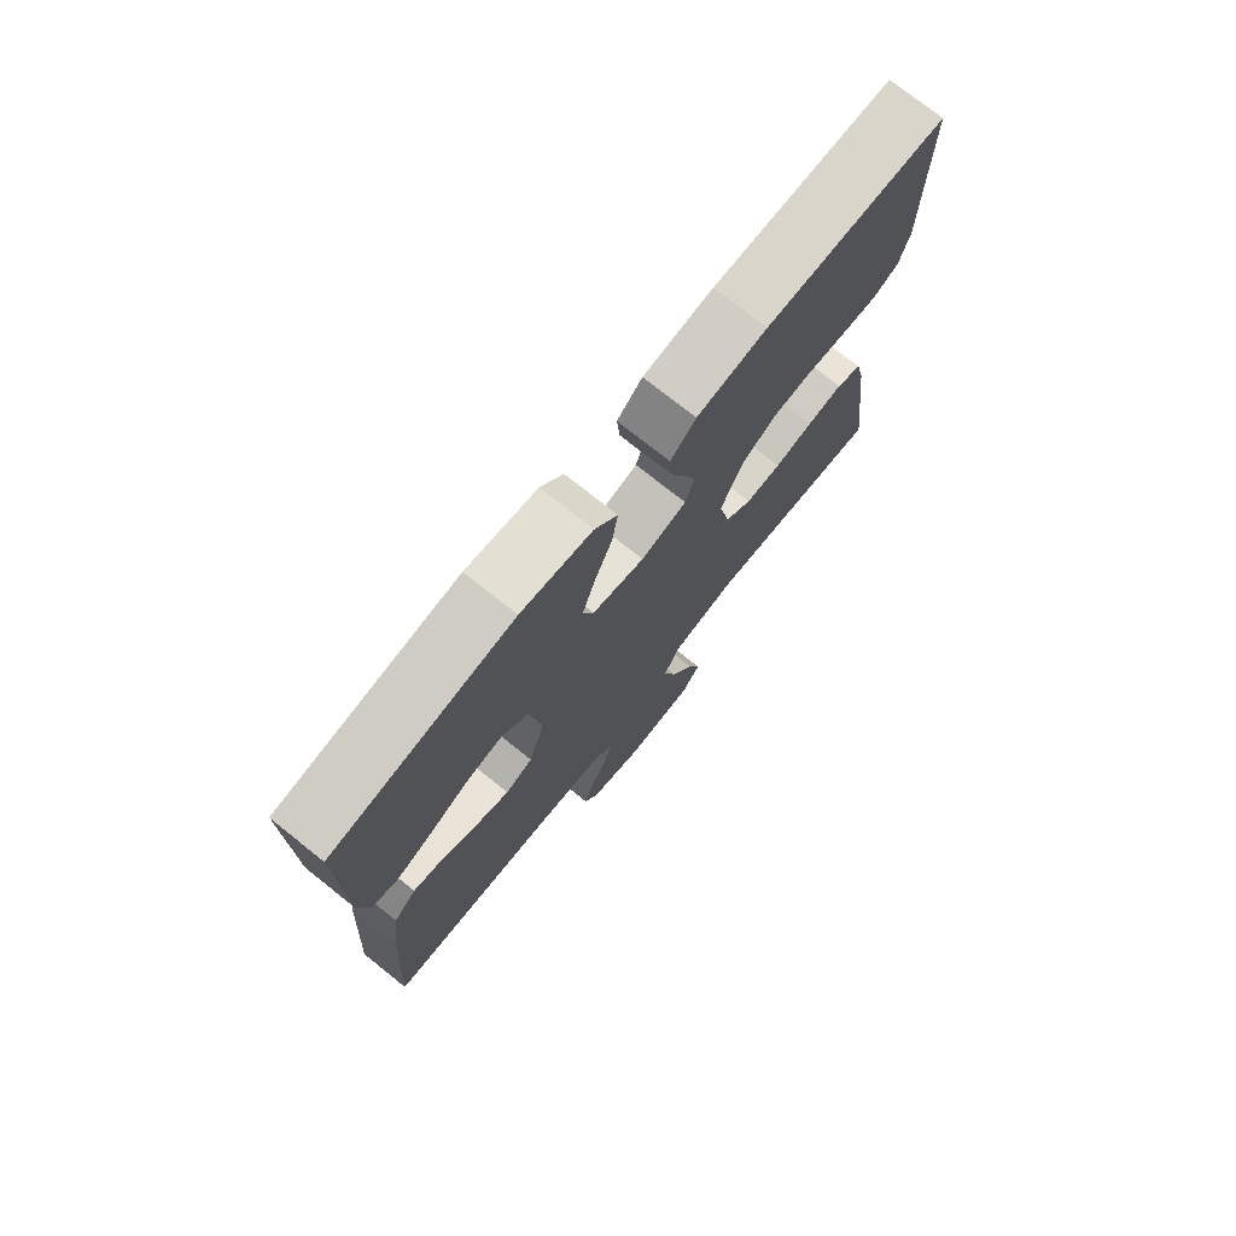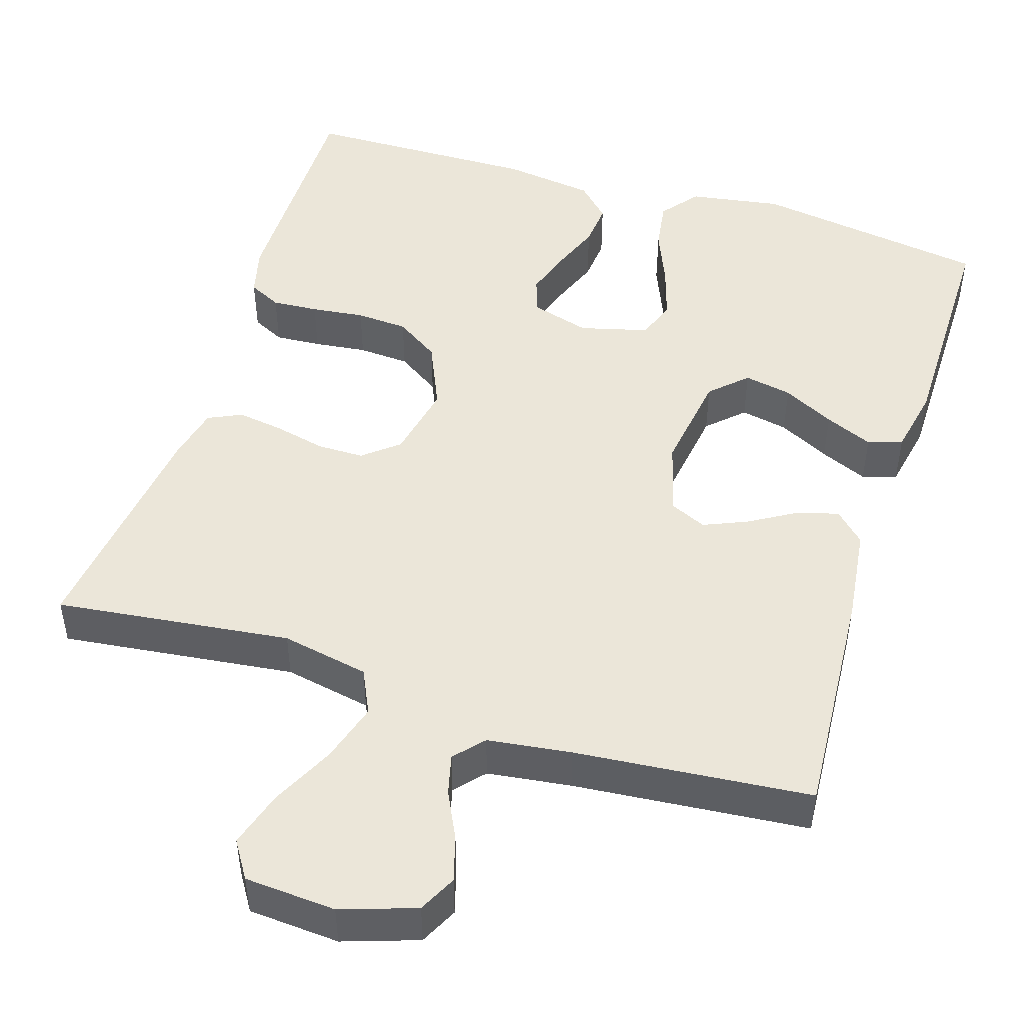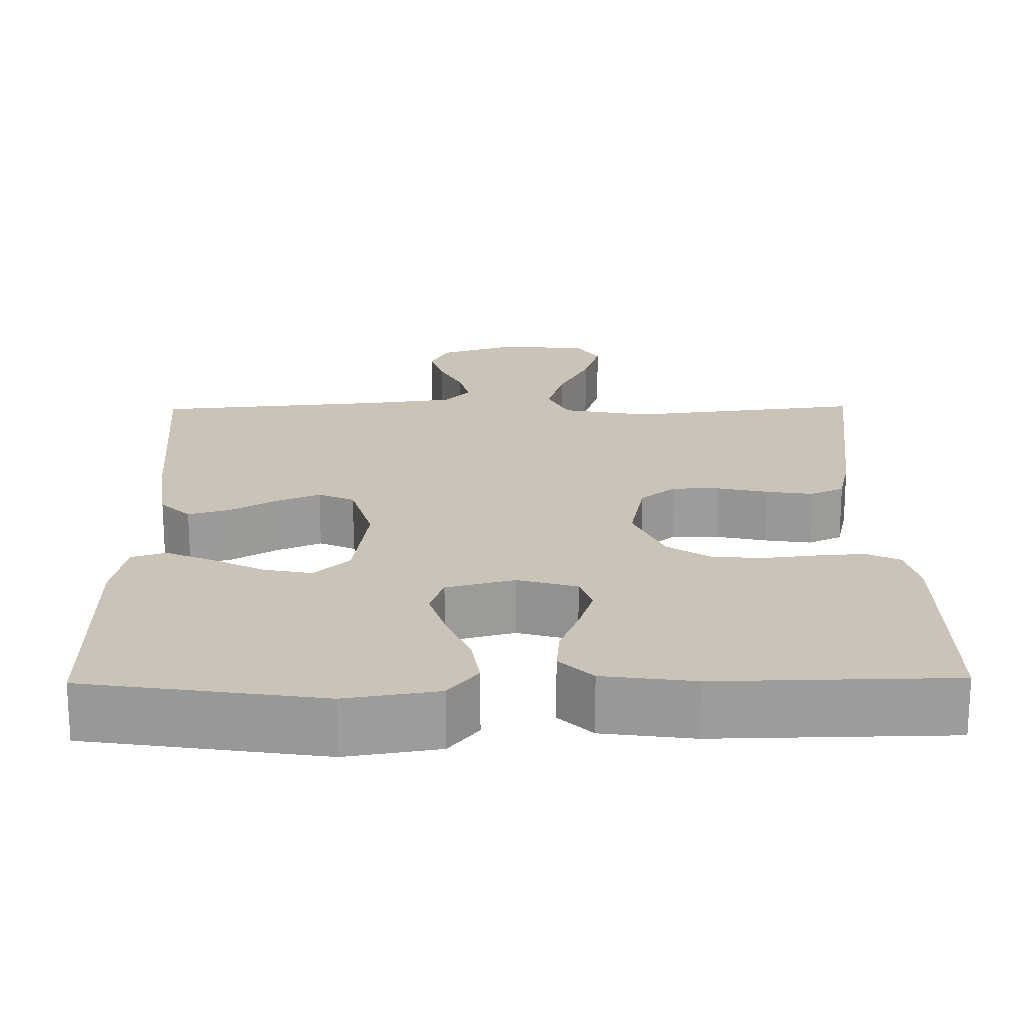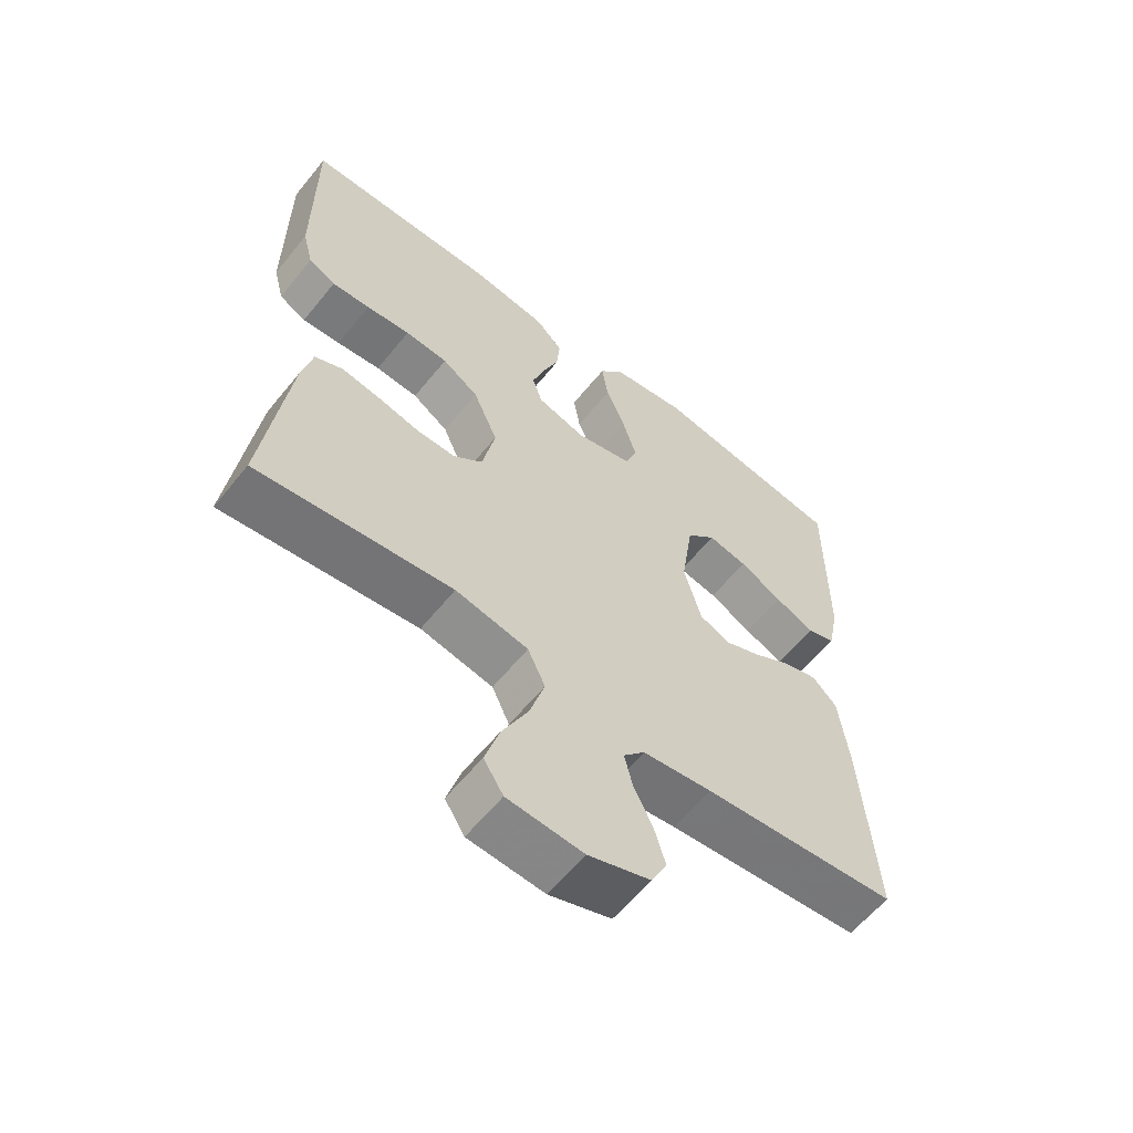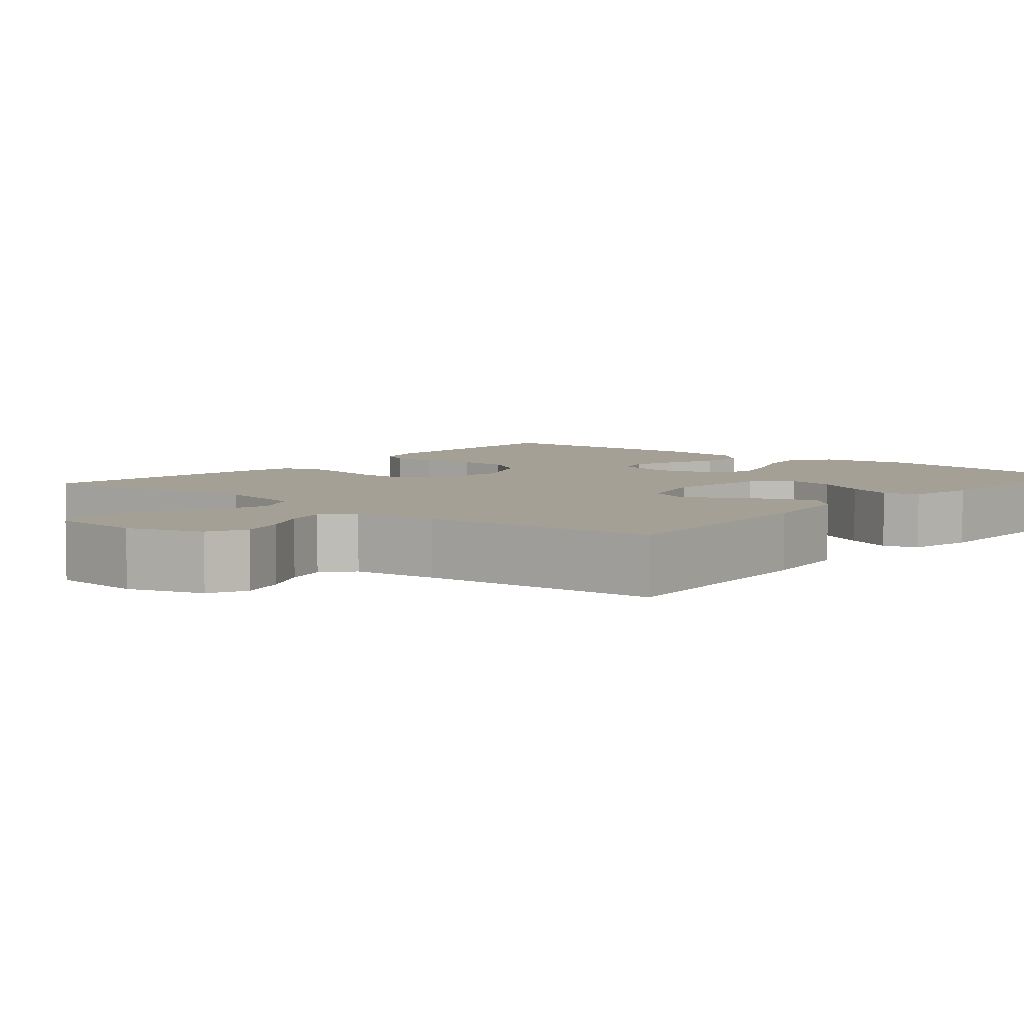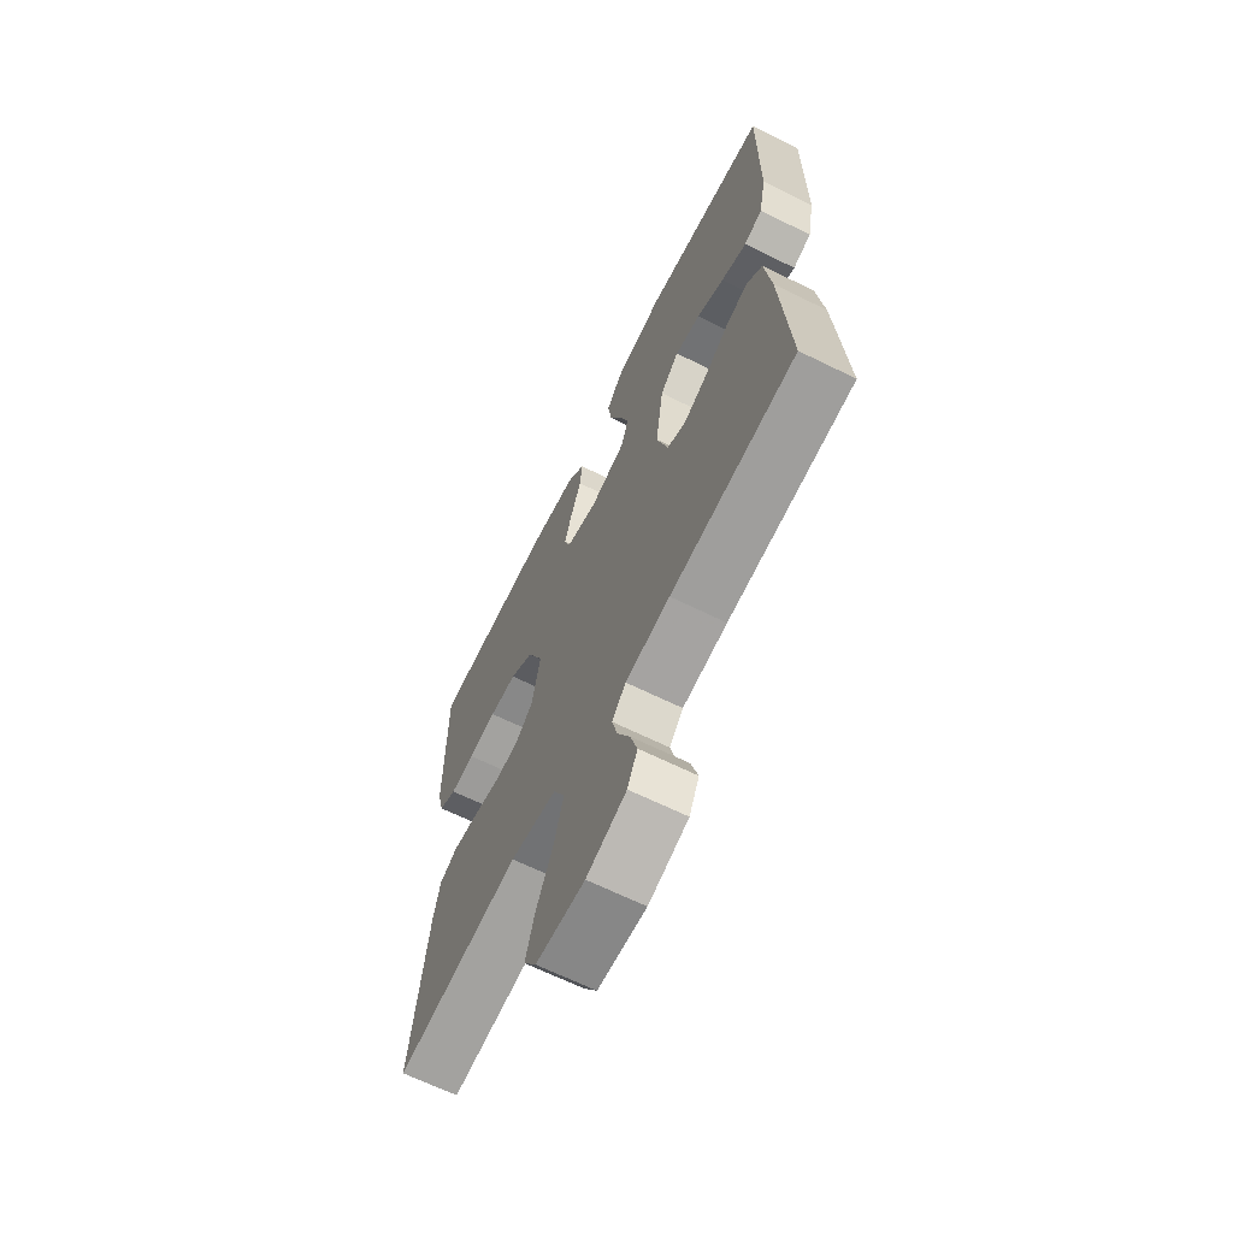
<metadata>
{"format":"obj","ext":"obj","renderer":"f3d","projection":"perspective","resolution":1024,"background":"white","views":[{"elev":75.2,"azim":-51.5,"up":"+Z"},{"elev":48.1,"azim":-162.5,"up":"+Y"},{"elev":20.0,"azim":-0.8,"up":"+Y"},{"elev":-60.2,"azim":141.2,"up":"+Z"},{"elev":5.8,"azim":-140.1,"up":"+Y"},{"elev":-66.1,"azim":-116.3,"up":"+Z"}]}
</metadata>
<code>
v 0.5 0.07 -0.5
v 0.2 0.07 -0.464
v 0.088 0.07 -0.486
v 0.061 0.07 -0.543
v 0.084 0.07 -0.619
v 0.124 0.07 -0.7
v 0.146 0.07 -0.772
v 0.116 0.07 -0.819
v 0 0.07 -0.827
v -0.095 0.07 -0.795
v -0.119 0.07 -0.747
v -0.102 0.07 -0.689
v -0.073 0.07 -0.63
v -0.06 0.07 -0.578
v -0.093 0.07 -0.541
v -0.2 0.07 -0.527
v -0.5 0.07 -0.5
v -0.48 0.07 -0.2
v -0.465 0.07 -0.079
v -0.427 0.07 -0.042
v -0.374 0.07 -0.057
v -0.315 0.07 -0.092
v -0.259 0.07 -0.116
v -0.213 0.07 -0.095
v -0.186 0.07 0
v -0.205 0.07 0.129
v -0.25 0.07 0.172
v -0.311 0.07 0.16
v -0.377 0.07 0.126
v -0.438 0.07 0.1
v -0.482 0.07 0.114
v -0.499 0.07 0.2
v -0.5 0.07 0.5
v -0.2 0.07 0.546
v -0.082 0.07 0.527
v -0.044 0.07 0.479
v -0.054 0.07 0.414
v -0.084 0.07 0.341
v -0.105 0.07 0.273
v -0.087 0.07 0.222
v 0 0.07 0.199
v 0.076 0.07 0.221
v 0.091 0.07 0.267
v 0.072 0.07 0.326
v 0.047 0.07 0.39
v 0.042 0.07 0.447
v 0.084 0.07 0.489
v 0.2 0.07 0.505
v 0.5 0.07 0.5
v 0.499 0.07 0.2
v 0.483 0.07 0.137
v 0.441 0.07 0.116
v 0.382 0.07 0.12
v 0.314 0.07 0.128
v 0.248 0.07 0.124
v 0.192 0.07 0.087
v 0.154 0.07 0
v 0.174 0.07 -0.097
v 0.219 0.07 -0.134
v 0.279 0.07 -0.134
v 0.344 0.07 -0.119
v 0.403 0.07 -0.11
v 0.446 0.07 -0.13
v 0.462 0.07 -0.2
v 0.5 0 -0.5
v 0.2 0 -0.464
v 0.088 0 -0.486
v 0.061 0 -0.543
v 0.084 0 -0.619
v 0.124 0 -0.7
v 0.146 0 -0.772
v 0.116 0 -0.819
v 0 0 -0.827
v -0.095 0 -0.795
v -0.119 0 -0.747
v -0.102 0 -0.689
v -0.073 0 -0.63
v -0.06 0 -0.578
v -0.093 0 -0.541
v -0.2 0 -0.527
v -0.5 0 -0.5
v -0.48 0 -0.2
v -0.465 0 -0.079
v -0.427 0 -0.042
v -0.374 0 -0.057
v -0.315 0 -0.092
v -0.259 0 -0.116
v -0.213 0 -0.095
v -0.186 0 0
v -0.205 0 0.129
v -0.25 0 0.172
v -0.311 0 0.16
v -0.377 0 0.126
v -0.438 0 0.1
v -0.482 0 0.114
v -0.499 0 0.2
v -0.5 0 0.5
v -0.2 0 0.546
v -0.082 0 0.527
v -0.044 0 0.479
v -0.054 0 0.414
v -0.084 0 0.341
v -0.105 0 0.273
v -0.087 0 0.222
v 0 0 0.199
v 0.076 0 0.221
v 0.091 0 0.267
v 0.072 0 0.326
v 0.047 0 0.39
v 0.042 0 0.447
v 0.084 0 0.489
v 0.2 0 0.505
v 0.5 0 0.5
v 0.499 0 0.2
v 0.483 0 0.137
v 0.441 0 0.116
v 0.382 0 0.12
v 0.314 0 0.128
v 0.248 0 0.124
v 0.192 0 0.087
v 0.154 0 0
v 0.174 0 -0.097
v 0.219 0 -0.134
v 0.279 0 -0.134
v 0.344 0 -0.119
v 0.403 0 -0.11
v 0.446 0 -0.13
v 0.462 0 -0.2
f 64 1 2
f 63 64 2
f 62 63 2
f 61 62 2
f 60 61 2
f 59 60 2 3
f 58 59 3 4
f 57 58 4
f 52 53 54
f 51 52 54
f 50 51 54
f 49 50 54
f 48 49 54
f 47 48 54
f 46 47 54
f 45 46 54
f 44 45 54
f 43 44 54 55
f 42 43 55 56
f 36 37 38
f 35 36 38
f 34 35 38
f 33 34 38
f 32 33 38
f 31 32 38
f 30 31 38
f 29 30 38
f 28 29 38
f 27 28 38 39
f 26 27 39 40
f 20 21 22
f 19 20 22
f 18 19 22
f 17 18 22
f 16 17 22
f 15 16 22 23
f 14 15 23 24
f 11 12 13
f 10 11 13
f 9 10 13
f 8 9 13
f 7 8 13
f 6 7 13
f 5 6 13
f 4 5 13 14
f 14 24 25
f 4 14 25
f 57 4 25
f 57 25 26
f 56 57 26
f 42 56 26
f 41 42 26
f 26 40 41
f 66 65 128
f 66 128 127
f 66 127 126
f 66 126 125
f 66 125 124
f 67 66 124 123
f 68 67 123 122
f 68 122 121
f 118 117 116
f 118 116 115
f 118 115 114
f 118 114 113
f 118 113 112
f 118 112 111
f 118 111 110
f 118 110 109
f 118 109 108
f 119 118 108 107
f 120 119 107 106
f 102 101 100
f 102 100 99
f 102 99 98
f 102 98 97
f 102 97 96
f 102 96 95
f 102 95 94
f 102 94 93
f 102 93 92
f 103 102 92 91
f 104 103 91 90
f 86 85 84
f 86 84 83
f 86 83 82
f 86 82 81
f 86 81 80
f 87 86 80 79
f 88 87 79 78
f 77 76 75
f 77 75 74
f 77 74 73
f 77 73 72
f 77 72 71
f 77 71 70
f 77 70 69
f 78 77 69 68
f 89 88 78
f 89 78 68
f 89 68 121
f 90 89 121
f 90 121 120
f 90 120 106
f 90 106 105
f 105 104 90
f 1 65 66 2
f 2 66 67 3
f 3 67 68 4
f 4 68 69 5
f 5 69 70 6
f 6 70 71 7
f 7 71 72 8
f 8 72 73 9
f 9 73 74 10
f 10 74 75 11
f 11 75 76 12
f 12 76 77 13
f 13 77 78 14
f 14 78 79 15
f 15 79 80 16
f 16 80 81 17
f 17 81 82 18
f 18 82 83 19
f 19 83 84 20
f 20 84 85 21
f 21 85 86 22
f 22 86 87 23
f 23 87 88 24
f 24 88 89 25
f 25 89 90 26
f 26 90 91 27
f 27 91 92 28
f 28 92 93 29
f 29 93 94 30
f 30 94 95 31
f 31 95 96 32
f 32 96 97 33
f 33 97 98 34
f 34 98 99 35
f 35 99 100 36
f 36 100 101 37
f 37 101 102 38
f 38 102 103 39
f 39 103 104 40
f 40 104 105 41
f 41 105 106 42
f 42 106 107 43
f 43 107 108 44
f 44 108 109 45
f 45 109 110 46
f 46 110 111 47
f 47 111 112 48
f 48 112 113 49
f 49 113 114 50
f 50 114 115 51
f 51 115 116 52
f 52 116 117 53
f 53 117 118 54
f 54 118 119 55
f 55 119 120 56
f 56 120 121 57
f 57 121 122 58
f 58 122 123 59
f 59 123 124 60
f 60 124 125 61
f 61 125 126 62
f 62 126 127 63
f 63 127 128 64
f 64 128 65 1

</code>
